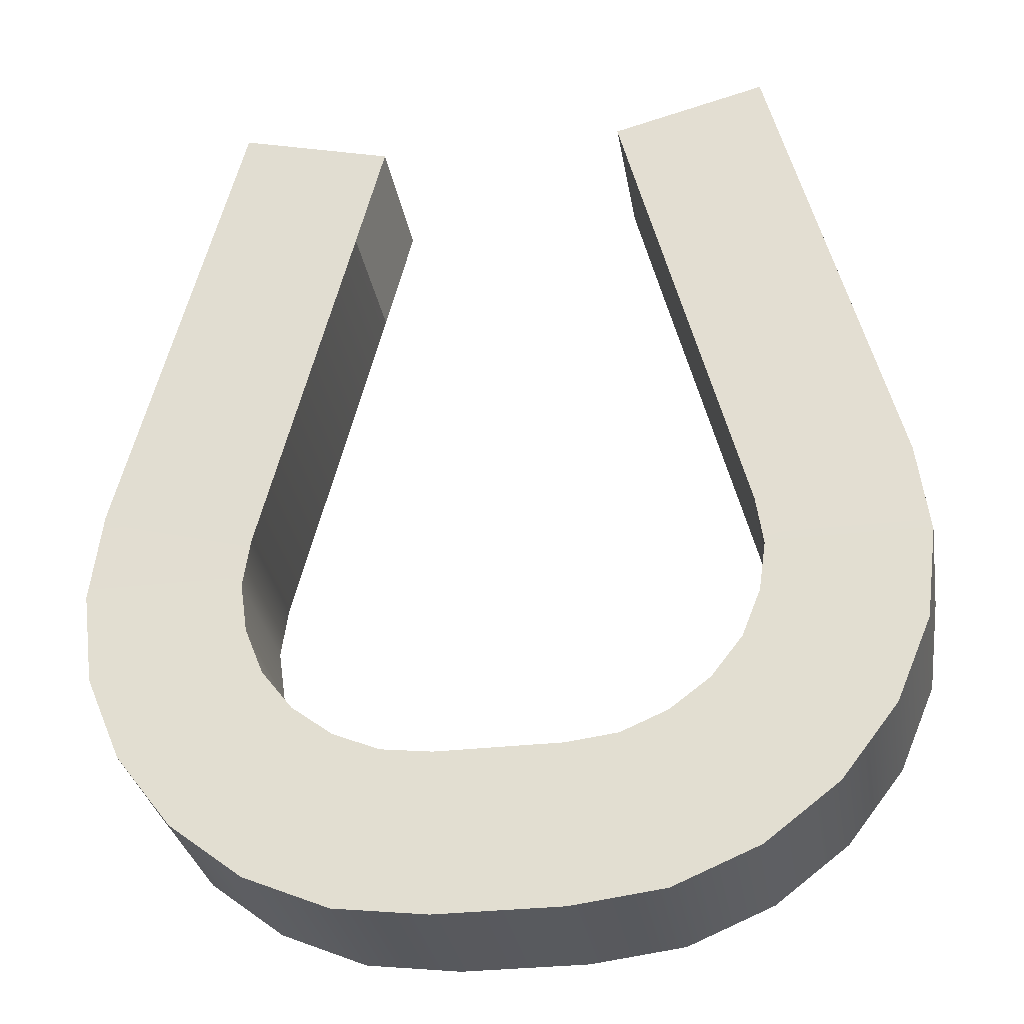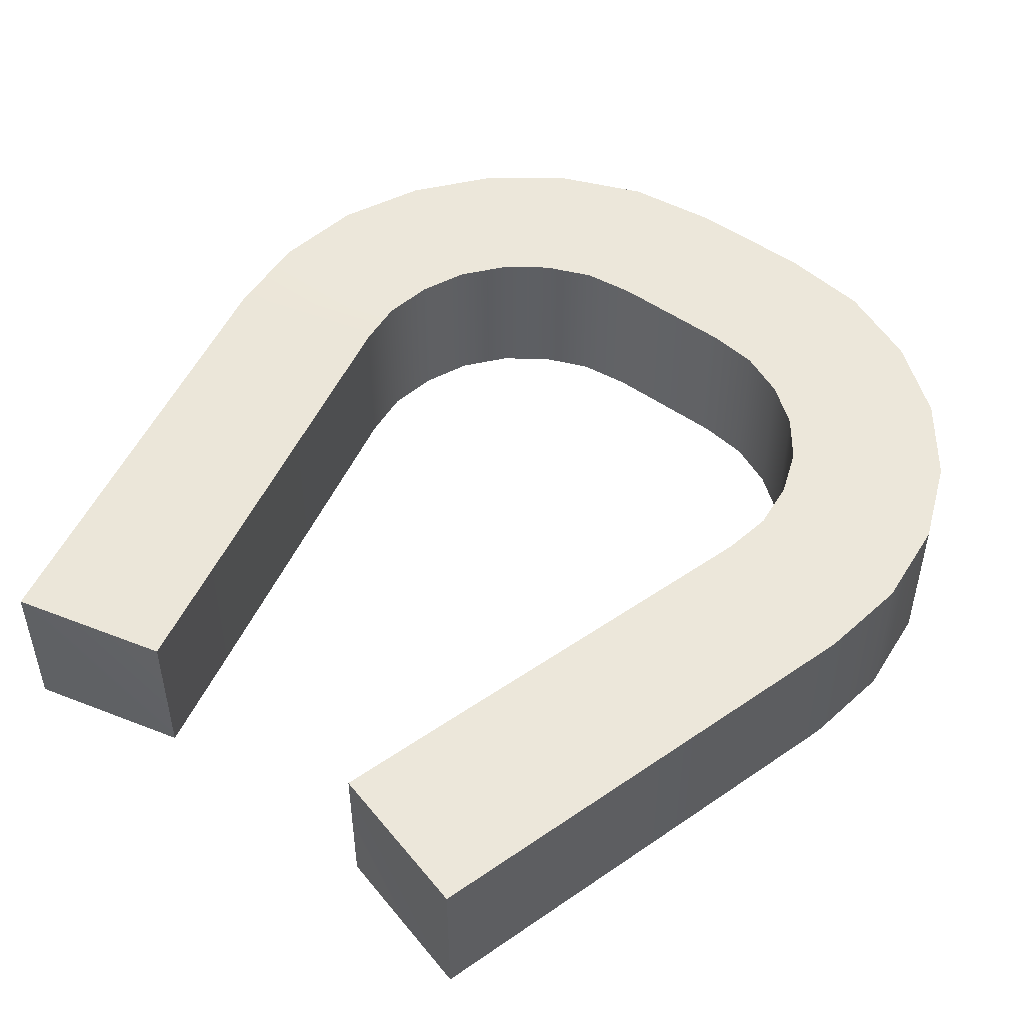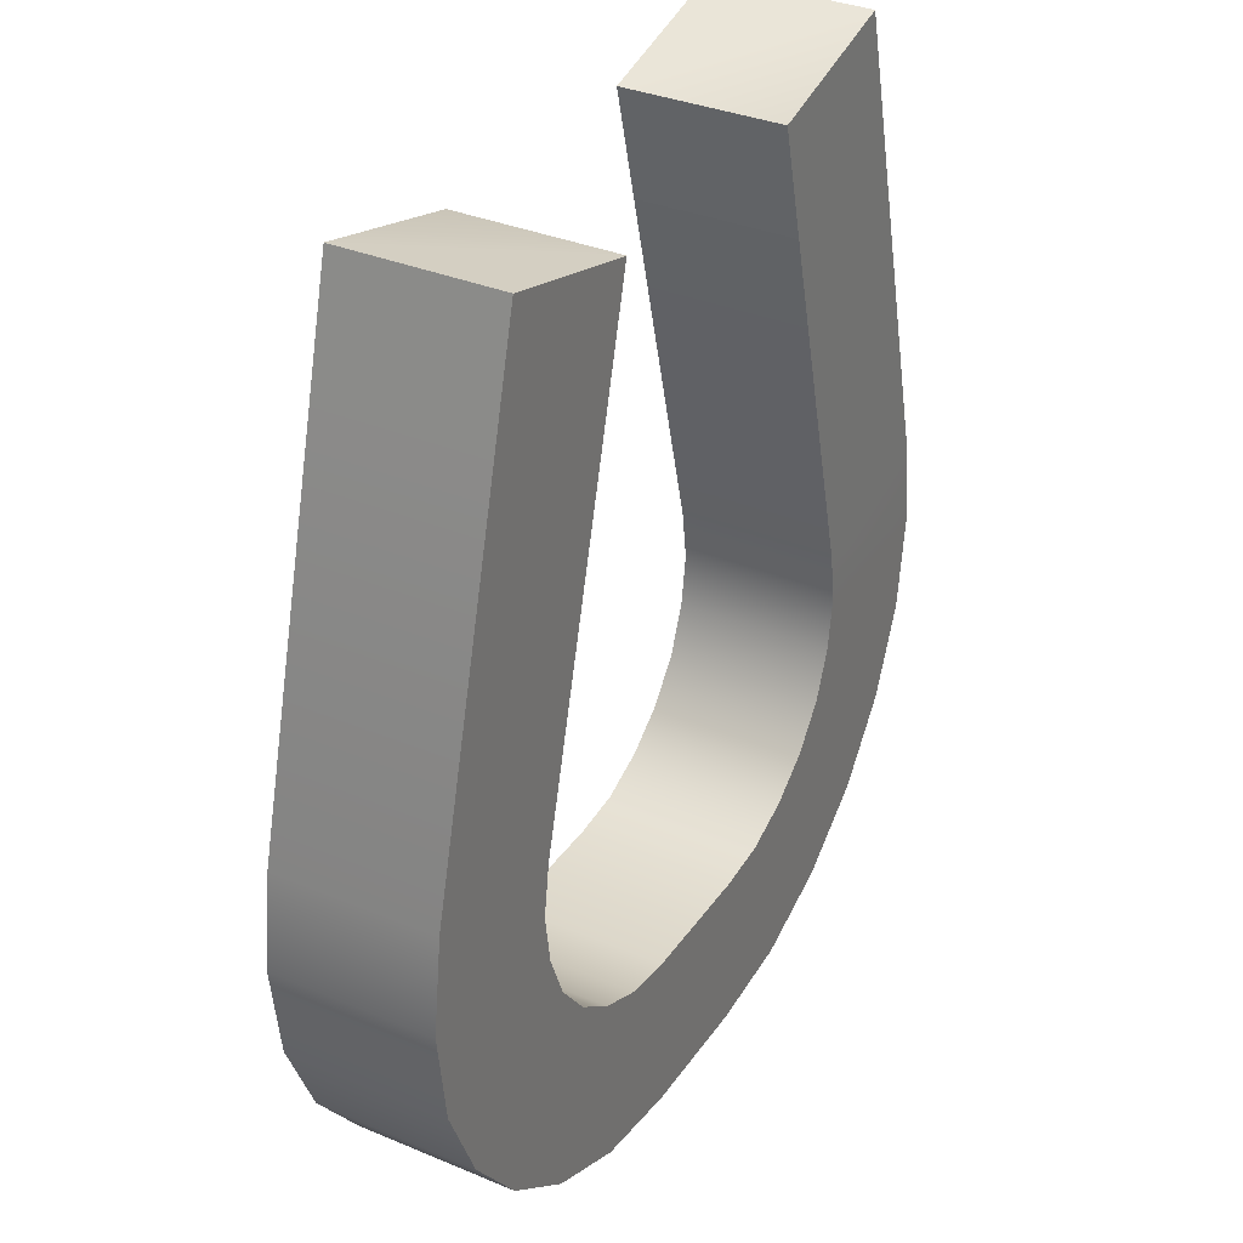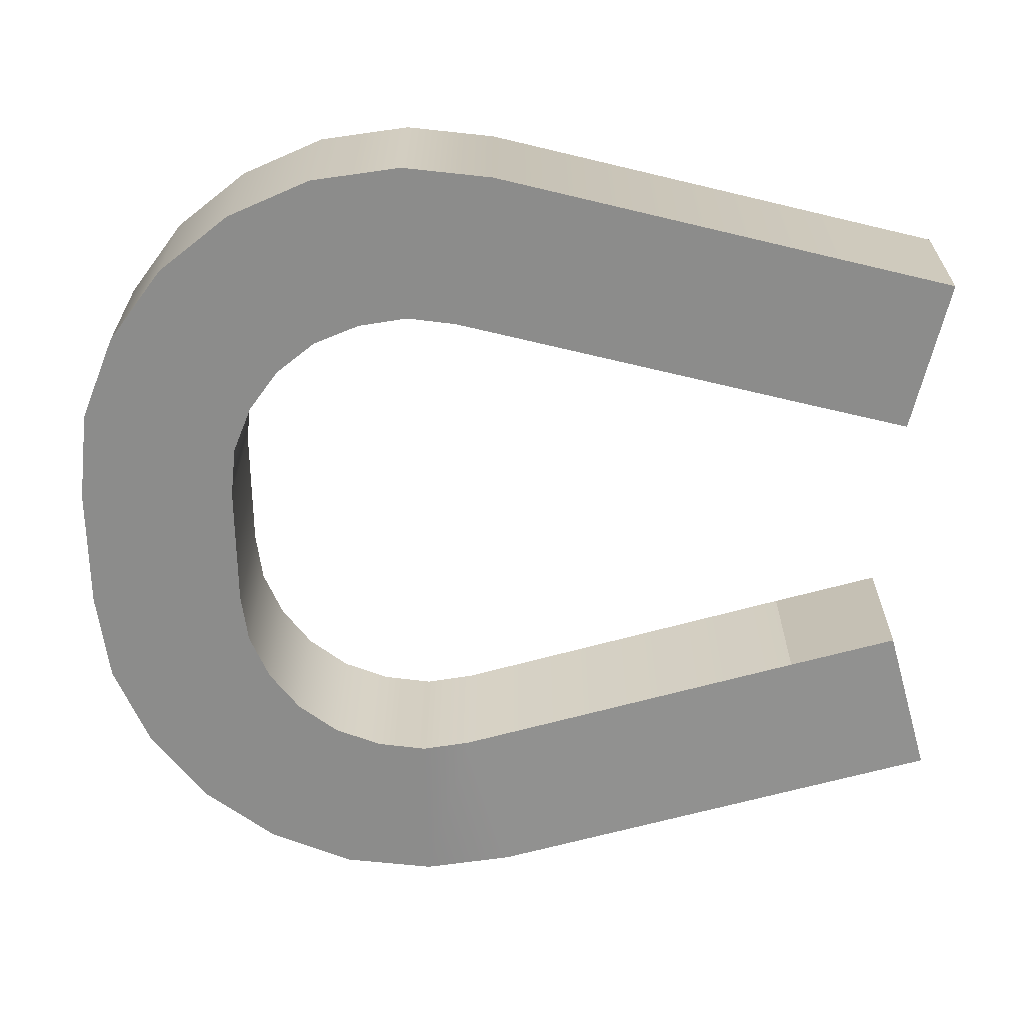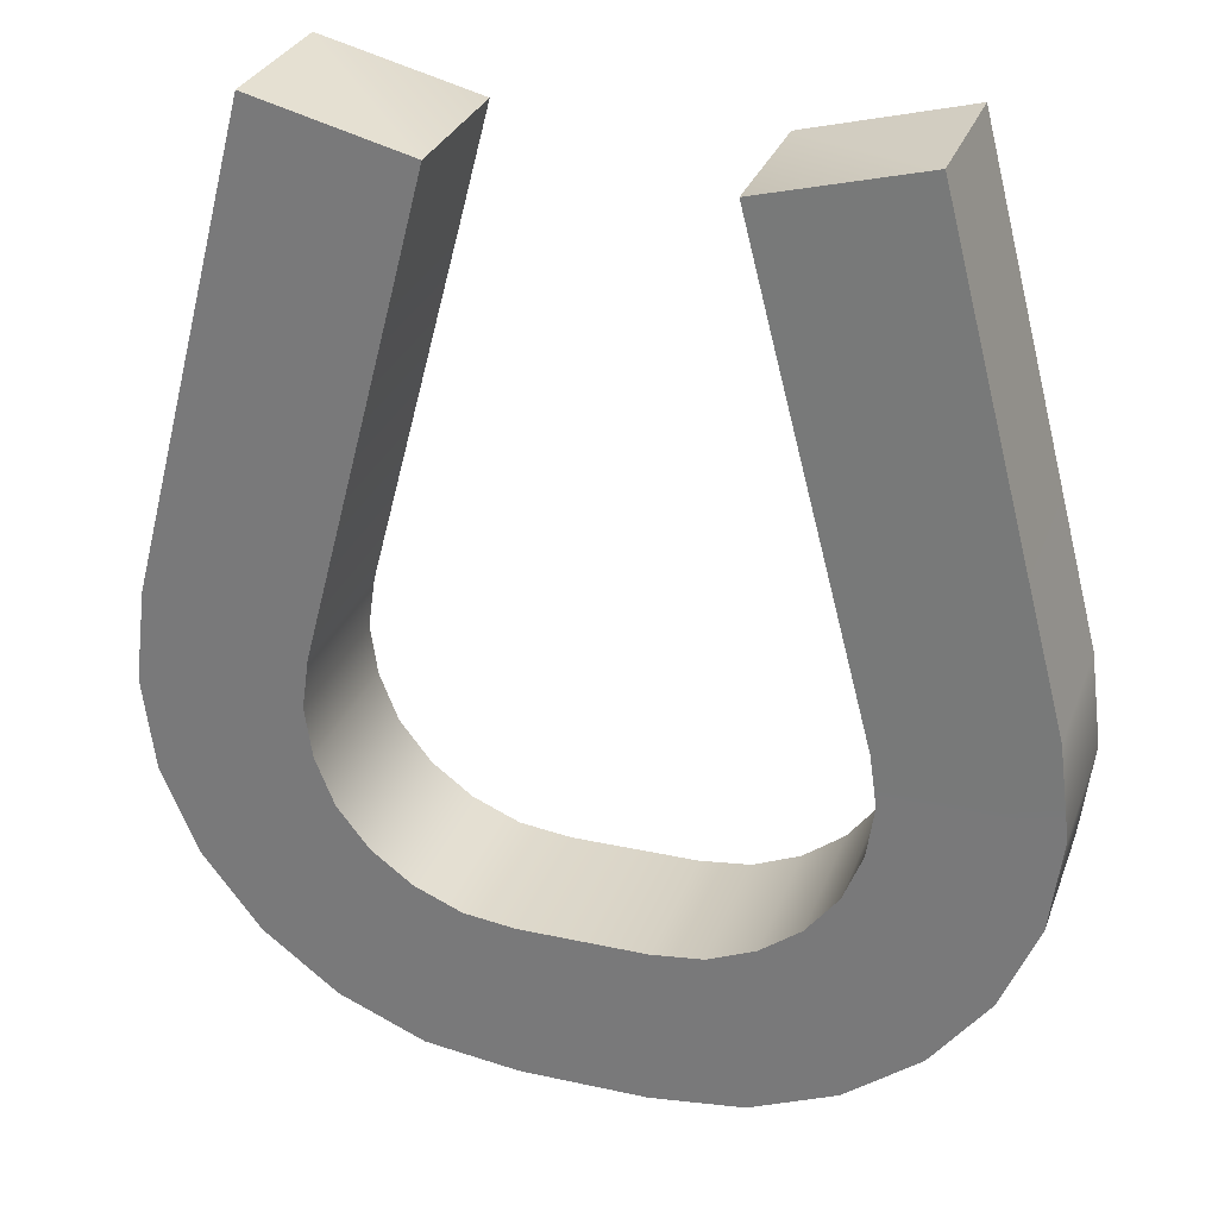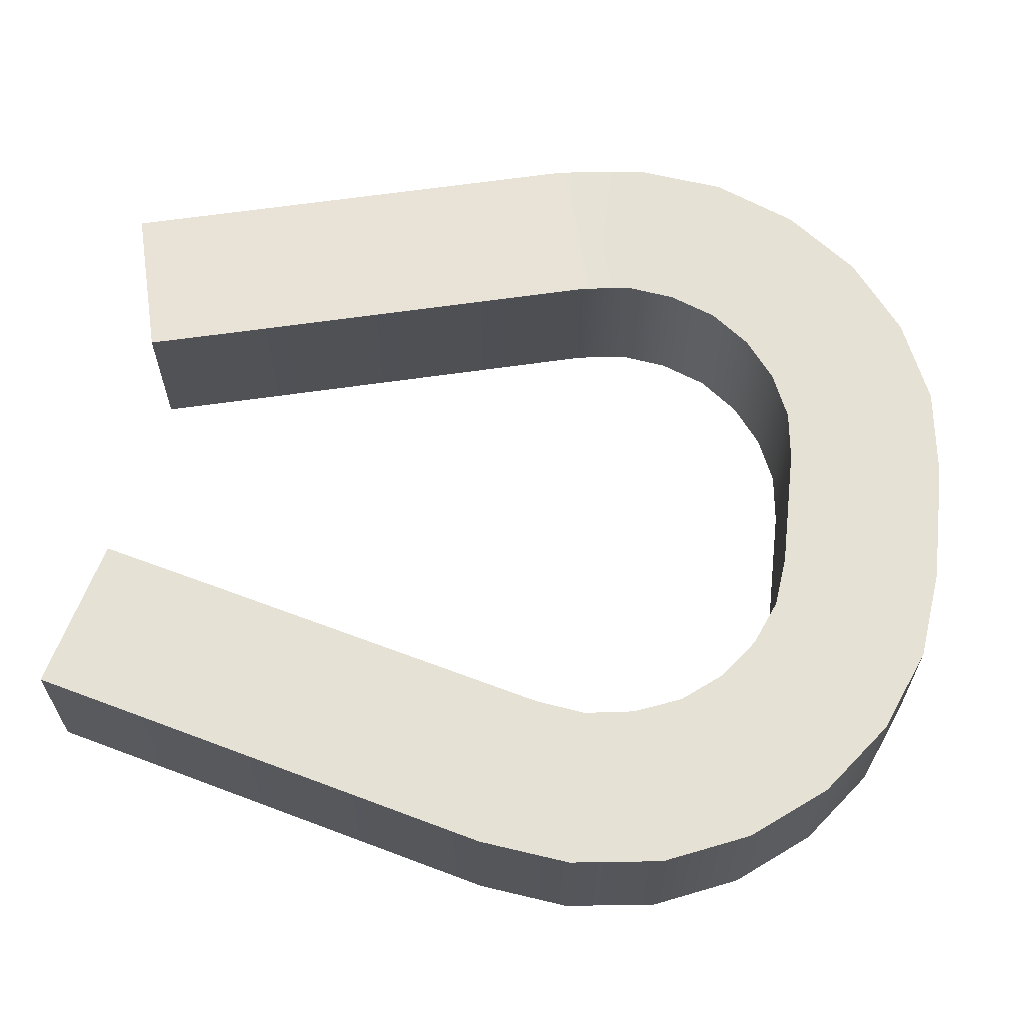
<metadata>
{"format":"obj","ext":"obj","renderer":"f3d","projection":"perspective","resolution":1024,"background":"white","views":[{"elev":-30.5,"azim":9.5,"up":"+Y"},{"elev":49.6,"azim":-141.9,"up":"+Z"},{"elev":34.2,"azim":119.5,"up":"+Y"},{"elev":-64.9,"azim":91.0,"up":"+Z"},{"elev":29.4,"azim":-162.0,"up":"+Y"},{"elev":63.7,"azim":-83.7,"up":"+Z"}]}
</metadata>
<code>
g magnet
v -0.3801 -0.01134 0.07182
v -0.2919 0.3264 -0.07182
v -0.2919 0.3264 0.07182
v -0.3801 -0.01134 -0.07182
v -0.391 -0.09702 0.07182
v -0.391 -0.09702 -0.07182
v -0.3801 -0.1835 0.07182
v -0.3801 -0.1835 -0.07182
v -0.3465 -0.2634 0.07182
v -0.3465 -0.2634 -0.07182
v -0.2936 -0.3322 0.07182
v -0.2936 -0.3322 -0.07182
v -0.2247 -0.3852 0.07182
v -0.2247 -0.3852 -0.07182
v -0.1449 -0.4188 0.07182
v -0.1449 -0.4188 -0.07182
v -0.05838 -0.4297 0.07182
v -0.05838 -0.4297 -0.07182
v 0.0004199 -0.4297 0.07182
v 0.0004199 -0.4297 -0.07182
v 0.05838 -0.4297 -0.07182
v 0.05838 -0.4297 0.07182
v 0.1449 -0.4188 -0.07182
v 0.1449 -0.4188 0.07182
v 0.2247 -0.3852 -0.07182
v 0.2247 -0.3852 0.07182
v 0.2936 -0.3322 -0.07182
v 0.2936 -0.3322 0.07182
v 0.3465 -0.2634 -0.07182
v 0.3465 -0.2634 0.07182
v 0.3801 -0.1835 -0.07182
v 0.3801 -0.1835 0.07182
v 0.391 -0.09702 -0.07182
v 0.391 -0.09702 0.07182
v 0.3801 -0.01134 -0.07182
v 0.3801 -0.01134 0.07182
v 0.2919 0.3264 -0.07182
v 0.2919 0.3264 0.07182
v -0.3801 -0.01134 -0.07182
v -0.1466 0.2877 -0.07182
v -0.2919 0.3264 -0.07182
v -0.2348 -0.04998 -0.07182
v -0.391 -0.09702 -0.07182
v -0.2415 -0.09702 -0.07182
v -0.3801 -0.1835 -0.07182
v -0.2348 -0.1441 -0.07182
v -0.3465 -0.2634 -0.07182
v -0.2171 -0.1886 -0.07182
v -0.2936 -0.3322 -0.07182
v -0.1877 -0.2264 -0.07182
v -0.2247 -0.3852 -0.07182
v -0.1499 -0.255 -0.07182
v -0.1449 -0.4188 -0.07182
v -0.1063 -0.2734 -0.07182
v -0.05838 -0.4297 -0.07182
v -0.05838 -0.2793 -0.07182
v 0.0004199 -0.2793 -0.07182
v 0.0004199 -0.4297 -0.07182
v 0.05838 -0.2793 -0.07182
v 0.05838 -0.4297 -0.07182
v 0.1063 -0.2734 -0.07182
v 0.1449 -0.4188 -0.07182
v 0.1499 -0.255 -0.07182
v 0.2247 -0.3852 -0.07182
v 0.1877 -0.2264 -0.07182
v 0.2936 -0.3322 -0.07182
v 0.2171 -0.1886 -0.07182
v 0.3465 -0.2634 -0.07182
v 0.2348 -0.1441 -0.07182
v 0.3801 -0.1835 -0.07182
v 0.2415 -0.09702 -0.07182
v 0.391 -0.09702 -0.07182
v 0.2348 -0.04998 -0.07182
v 0.3801 -0.01134 -0.07182
v 0.1466 0.2877 -0.07182
v 0.2919 0.3264 -0.07182
v -0.2348 -0.04998 0.07182
v -0.2919 0.3264 0.07182
v -0.1466 0.2877 0.07182
v -0.3801 -0.01134 0.07182
v -0.2415 -0.09702 0.07182
v -0.391 -0.09702 0.07182
v -0.2348 -0.1441 0.07182
v -0.3801 -0.1835 0.07182
v -0.2171 -0.1886 0.07182
v -0.3465 -0.2634 0.07182
v -0.1877 -0.2264 0.07182
v -0.2936 -0.3322 0.07182
v -0.1499 -0.255 0.07182
v -0.2247 -0.3852 0.07182
v -0.1063 -0.2734 0.07182
v -0.1449 -0.4188 0.07182
v -0.05838 -0.2793 0.07182
v -0.05838 -0.4297 0.07182
v 0.0004199 -0.4297 0.07182
v 0.0004199 -0.2793 0.07182
v 0.05838 -0.4297 0.07182
v 0.05838 -0.2793 0.07182
v 0.1449 -0.4188 0.07182
v 0.1063 -0.2734 0.07182
v 0.2247 -0.3852 0.07182
v 0.1499 -0.255 0.07182
v 0.2936 -0.3322 0.07182
v 0.1877 -0.2264 0.07182
v 0.3465 -0.2634 0.07182
v 0.2171 -0.1886 0.07182
v 0.3801 -0.1835 0.07182
v 0.2348 -0.1441 0.07182
v 0.391 -0.09702 0.07182
v 0.2415 -0.09702 0.07182
v 0.3801 -0.01134 0.07182
v 0.2348 -0.04998 0.07182
v 0.2919 0.3264 0.07182
v 0.1466 0.2877 0.07182
v -0.2348 -0.04998 -0.07182
v -0.1466 0.2877 0.07182
v -0.1466 0.2877 -0.07182
v -0.2348 -0.04998 0.07182
v -0.2415 -0.09702 -0.07182
v -0.2415 -0.09702 0.07182
v -0.2348 -0.1441 -0.07182
v -0.2348 -0.1441 0.07182
v -0.2171 -0.1886 -0.07182
v -0.2171 -0.1886 0.07182
v -0.1877 -0.2264 -0.07182
v -0.1877 -0.2264 0.07182
v -0.1499 -0.255 -0.07182
v -0.1499 -0.255 0.07182
v -0.1063 -0.2734 -0.07182
v -0.1063 -0.2734 0.07182
v -0.05838 -0.2793 -0.07182
v -0.05838 -0.2793 0.07182
v 0.0004199 -0.2793 0.07182
v 0.0004199 -0.2793 -0.07182
v 0.05838 -0.2793 0.07182
v 0.05838 -0.2793 -0.07182
v 0.1063 -0.2734 0.07182
v 0.1063 -0.2734 -0.07182
v 0.1499 -0.255 0.07182
v 0.1499 -0.255 -0.07182
v 0.1877 -0.2264 0.07182
v 0.1877 -0.2264 -0.07182
v 0.2171 -0.1886 0.07182
v 0.2171 -0.1886 -0.07182
v 0.2348 -0.1441 0.07182
v 0.2348 -0.1441 -0.07182
v 0.2415 -0.09702 0.07182
v 0.2415 -0.09702 -0.07182
v 0.2348 -0.04998 0.07182
v 0.2348 -0.04998 -0.07182
v 0.1466 0.2877 0.07182
v 0.1466 0.2877 -0.07182
v -0.1197 0.3919 0.07182
v -0.265 0.4297 -0.07182
v -0.1197 0.3919 -0.07182
v -0.265 0.4297 0.07182
v 0.1197 0.3919 -0.07182
v 0.265 0.4297 0.07182
v 0.1197 0.3919 0.07182
v 0.265 0.4297 -0.07182
v -0.265 0.4297 0.07182
v -0.2919 0.3264 -0.07182
v -0.265 0.4297 -0.07182
v -0.2919 0.3264 0.07182
v -0.265 0.4297 -0.07182
v -0.1466 0.2877 -0.07182
v -0.1197 0.3919 -0.07182
v -0.2919 0.3264 -0.07182
v -0.1197 0.3919 0.07182
v -0.2919 0.3264 0.07182
v -0.265 0.4297 0.07182
v -0.1466 0.2877 0.07182
v -0.1197 0.3919 -0.07182
v -0.1466 0.2877 0.07182
v -0.1197 0.3919 0.07182
v -0.1466 0.2877 -0.07182
v 0.265 0.4297 -0.07182
v 0.2919 0.3264 0.07182
v 0.265 0.4297 0.07182
v 0.2919 0.3264 -0.07182
v 0.1197 0.3919 -0.07182
v 0.2919 0.3264 -0.07182
v 0.265 0.4297 -0.07182
v 0.1466 0.2877 -0.07182
v 0.265 0.4297 0.07182
v 0.1466 0.2877 0.07182
v 0.1197 0.3919 0.07182
v 0.2919 0.3264 0.07182
v 0.1197 0.3919 0.07182
v 0.1466 0.2877 -0.07182
v 0.1197 0.3919 -0.07182
v 0.1466 0.2877 0.07182
g magnet_0
f 3 2 1
f 4 1 2
f 1 4 5
f 6 5 4
f 5 6 7
f 8 7 6
f 7 8 9
f 10 9 8
f 9 10 11
f 12 11 10
f 11 12 13
f 14 13 12
f 13 14 15
f 16 15 14
f 15 16 17
f 18 17 16
f 17 18 19
f 20 19 18
f 20 21 19
f 22 19 21
f 21 23 22
f 24 22 23
f 23 25 24
f 26 24 25
f 25 27 26
f 28 26 27
f 27 29 28
f 30 28 29
f 29 31 30
f 32 30 31
f 31 33 32
f 34 32 33
f 33 35 34
f 36 34 35
f 35 37 36
f 38 36 37
f 41 40 39
f 42 39 40
f 39 42 43
f 44 43 42
f 43 44 45
f 46 45 44
f 45 46 47
f 48 47 46
f 47 48 49
f 50 49 48
f 49 50 51
f 52 51 50
f 51 52 53
f 54 53 52
f 53 54 55
f 56 55 54
f 56 57 55
f 58 55 57
f 57 59 58
f 60 58 59
f 59 61 60
f 62 60 61
f 61 63 62
f 64 62 63
f 63 65 64
f 66 64 65
f 65 67 66
f 68 66 67
f 67 69 68
f 70 68 69
f 69 71 70
f 72 70 71
f 71 73 72
f 74 72 73
f 73 75 74
f 76 74 75
f 79 78 77
f 80 77 78
f 77 80 81
f 82 81 80
f 81 82 83
f 84 83 82
f 83 84 85
f 86 85 84
f 85 86 87
f 88 87 86
f 87 88 89
f 90 89 88
f 89 90 91
f 92 91 90
f 91 92 93
f 94 93 92
f 94 95 93
f 96 93 95
f 95 97 96
f 98 96 97
f 97 99 98
f 100 98 99
f 99 101 100
f 102 100 101
f 101 103 102
f 104 102 103
f 103 105 104
f 106 104 105
f 105 107 106
f 108 106 107
f 107 109 108
f 110 108 109
f 109 111 110
f 112 110 111
f 111 113 112
f 114 112 113
f 117 116 115
f 118 115 116
f 115 118 119
f 120 119 118
f 119 120 121
f 122 121 120
f 121 122 123
f 124 123 122
f 123 124 125
f 126 125 124
f 125 126 127
f 128 127 126
f 127 128 129
f 130 129 128
f 129 130 131
f 132 131 130
f 132 133 131
f 134 131 133
f 133 135 134
f 136 134 135
f 135 137 136
f 138 136 137
f 137 139 138
f 140 138 139
f 139 141 140
f 142 140 141
f 141 143 142
f 144 142 143
f 143 145 144
f 146 144 145
f 145 147 146
f 148 146 147
f 147 149 148
f 150 148 149
f 149 151 150
f 152 150 151
f 155 154 153
f 156 153 154
f 159 158 157
f 160 157 158
f 163 162 161
f 164 161 162
f 167 166 165
f 168 165 166
f 171 170 169
f 172 169 170
f 175 174 173
f 176 173 174
f 179 178 177
f 180 177 178
f 183 182 181
f 184 181 182
f 187 186 185
f 188 185 186
f 191 190 189
f 192 189 190

</code>
